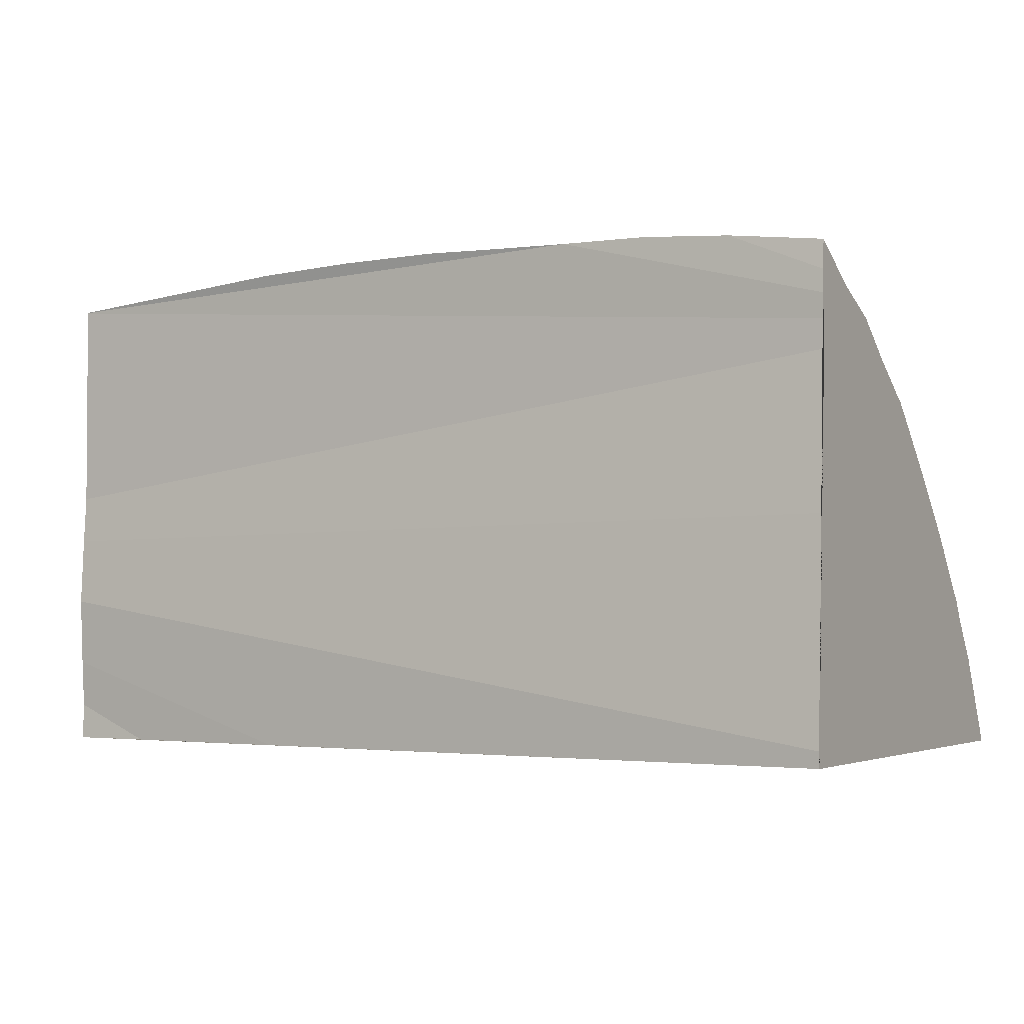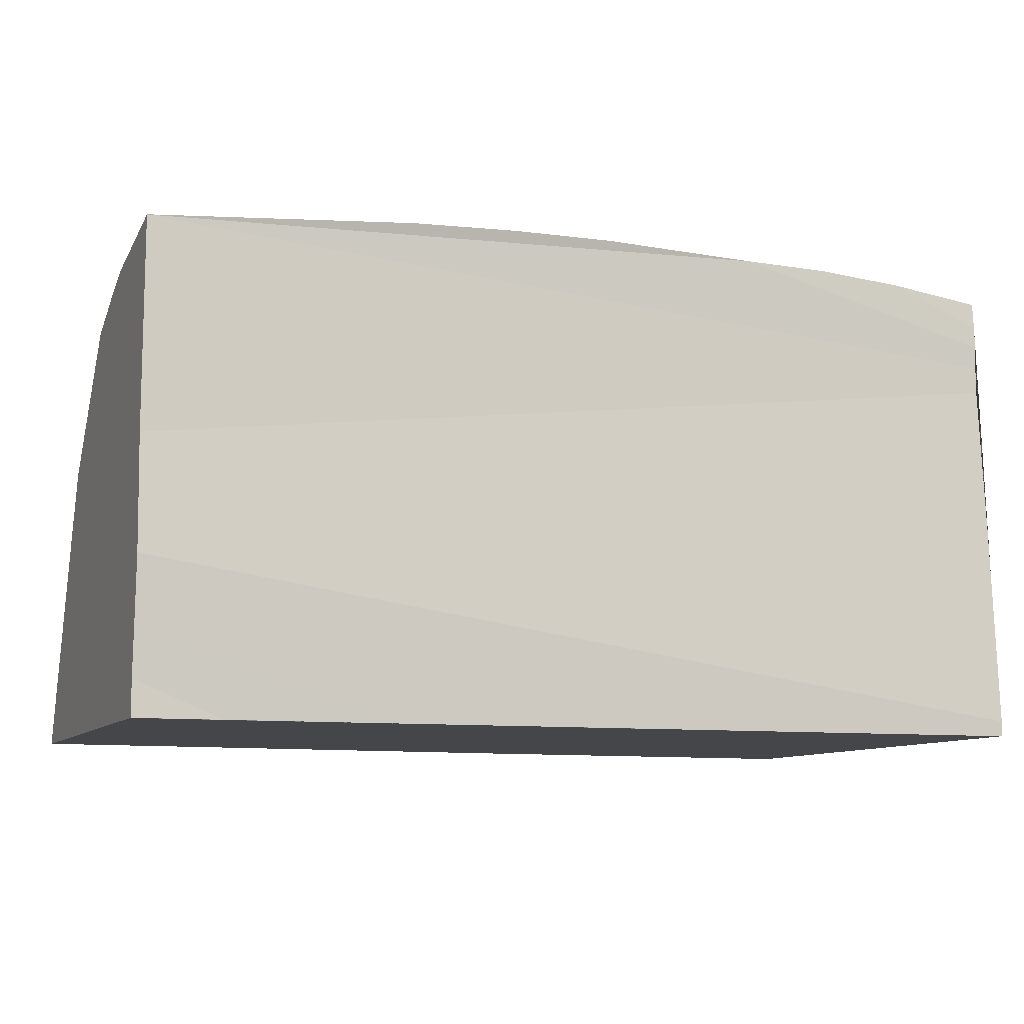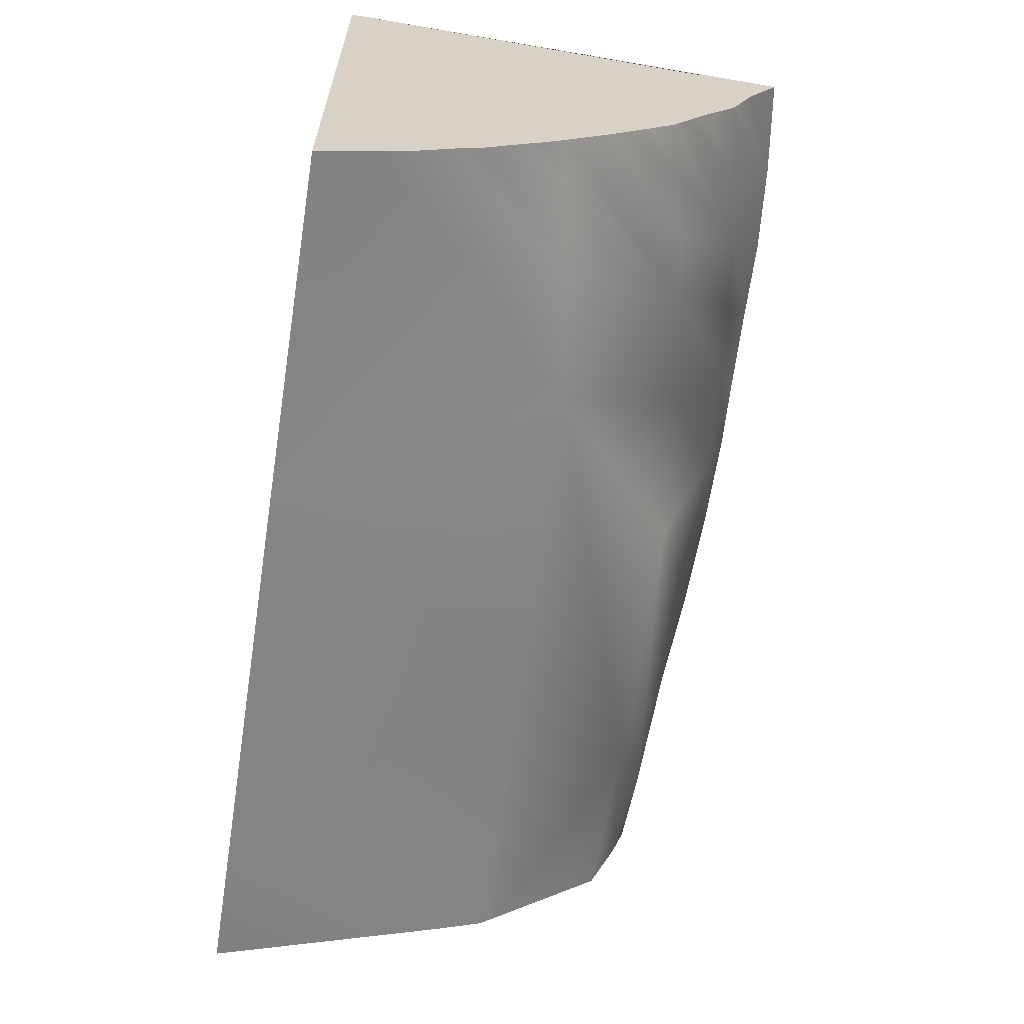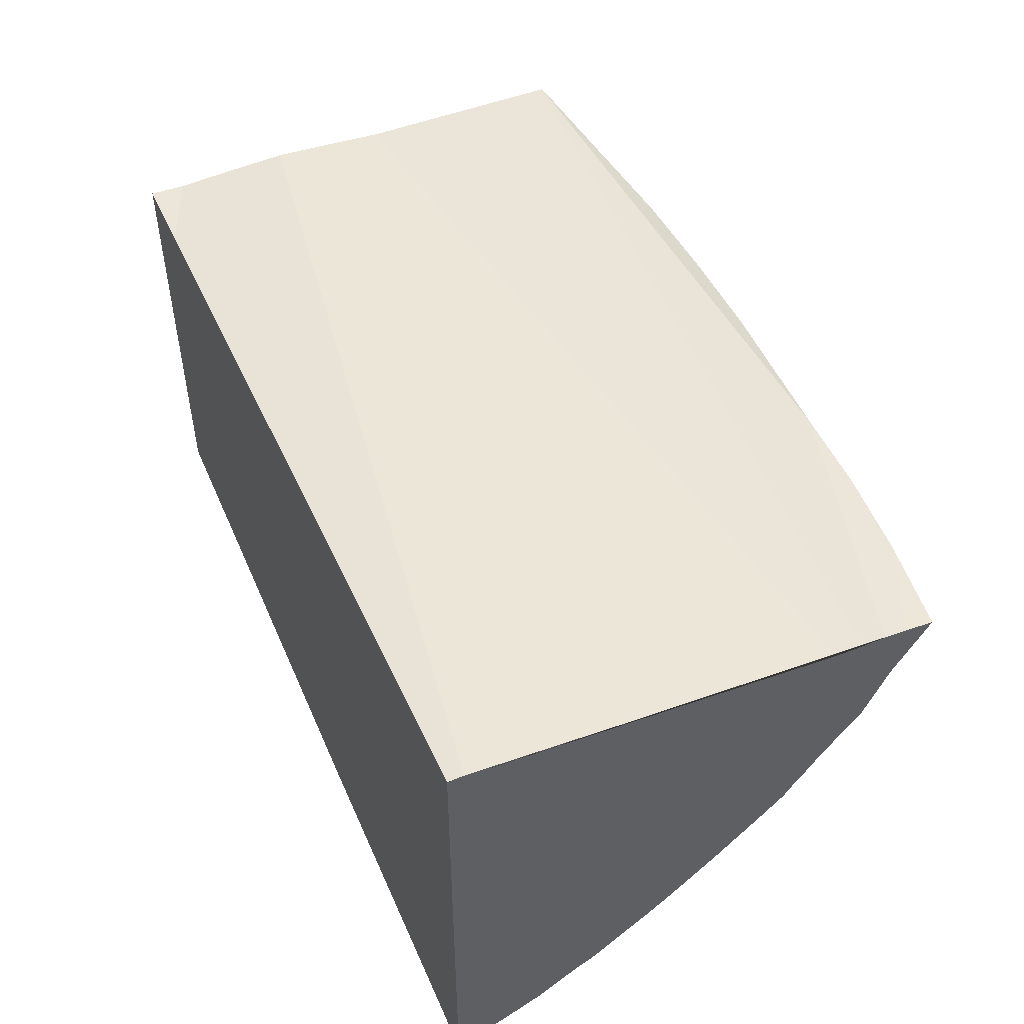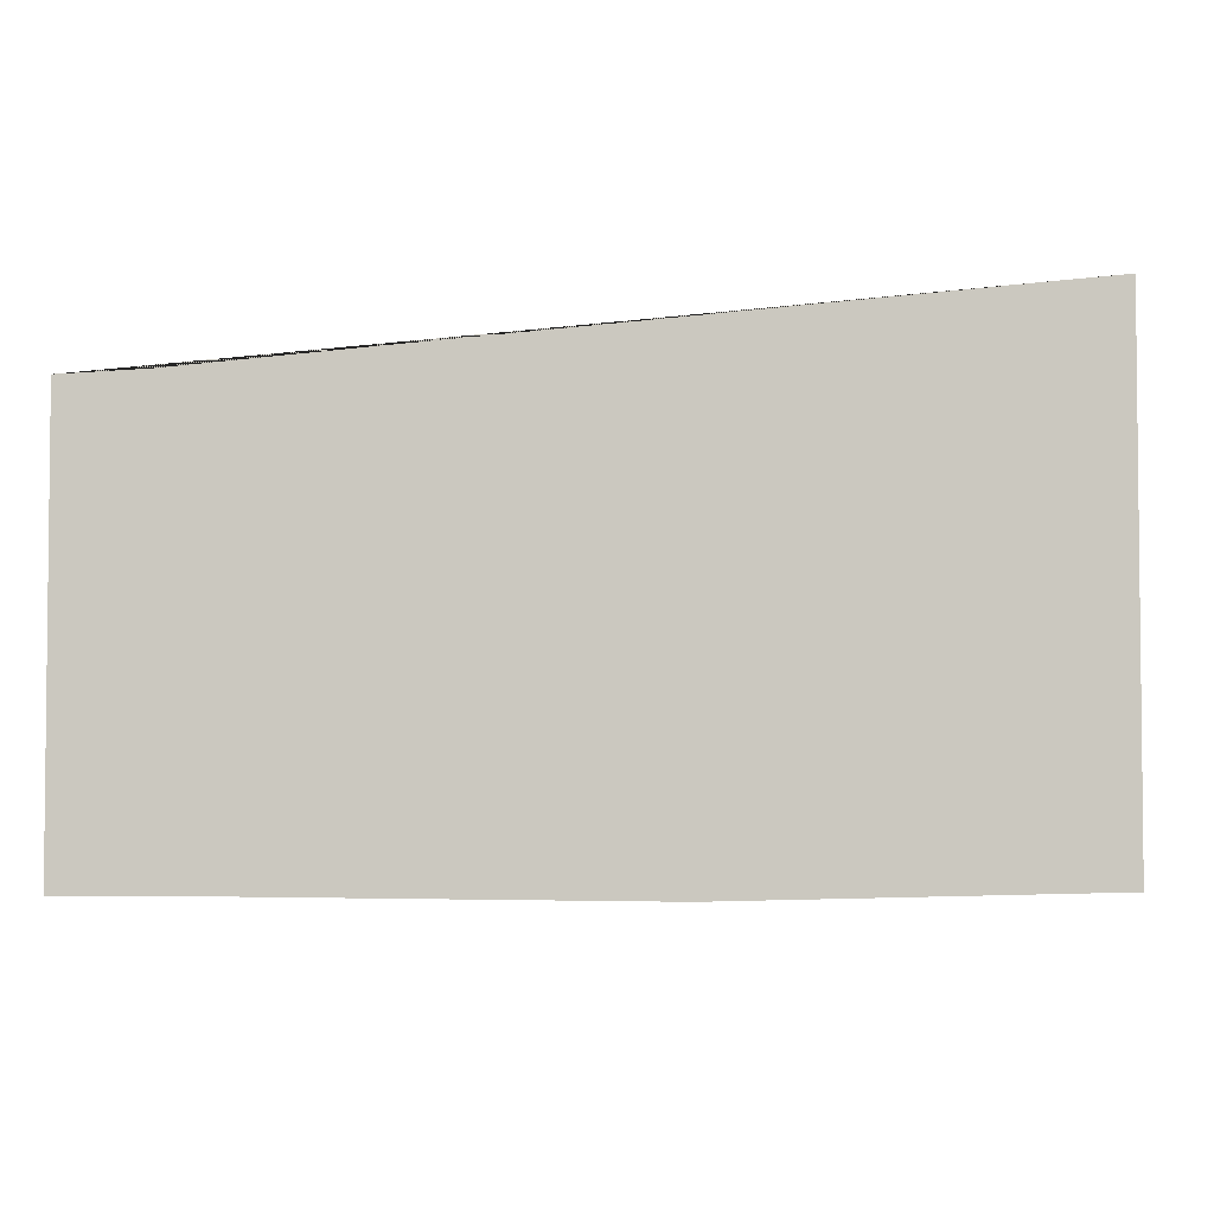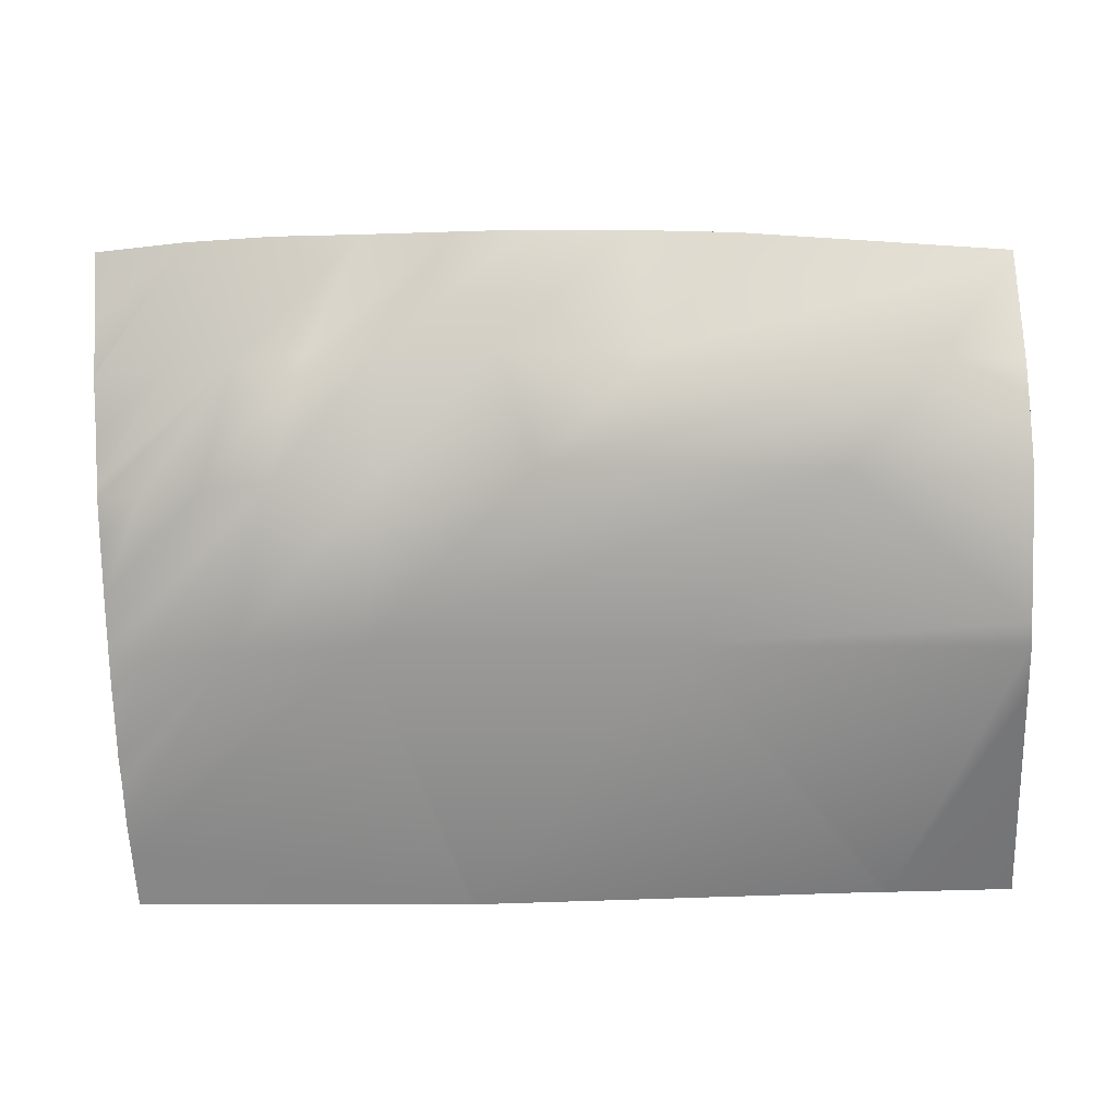
<metadata>
{"format":"obj","ext":"obj","renderer":"f3d","projection":"perspective","resolution":1024,"background":"white","views":[{"elev":-3.2,"azim":29.1,"up":"+Y"},{"elev":-9.9,"azim":-22.0,"up":"+Y"},{"elev":-62.8,"azim":80.9,"up":"+Z"},{"elev":49.8,"azim":67.0,"up":"+Z"},{"elev":-3.5,"azim":4.2,"up":"+Z"},{"elev":-35.9,"azim":-176.9,"up":"+Z"}]}
</metadata>
<code>
o base_link_Cabin_Plane.001_Windows.003
v 1.288 0.405 -0.3005
v 1.211 0.4747 -0.2605
v 1.288 0.4605 -0.252
v 1.288 0.3933 -0.3089
v 0.9387 0.7674 -0.06042
v 1.288 0.4789 -0.2347
v 1.288 0.302 -0.3842
v 1.034 0.5088 -0.2751
v 0.7112 0.8056 -0.07349
v 1.069 0.7441 -0.04907
v 1.288 0.4885 -0.2259
v 1.288 0.2561 -0.4117
v 0.4837 0.9353 0.1141
v 0.7157 0.9195 0.1268
v 1.288 0.5554 -0.1626
v 1.288 0.1787 -0.4666
v 0.7695 0.545 -0.2937
v 0.4059 0.8331 -0.09309
v 0.1837 0.9407 0.09395
v 0.8592 0.9075 0.1373
v 1.196 0.7139 -0.03502
v 1.288 0.6035 -0.1141
v 1.288 0.1153 -0.4995
v 0.01633 0.9944 0.3401
v 0.2253 1 0.3517
v 0.4344 1 0.3633
v 1.288 0.634 -0.08359
v 0.5959 0 -0.5765
v 1.288 0 -0.5584
v 0.1466 0.5651 -0.3272
v -0.1664 0.8425 -0.1284
v -0.353 0.9275 0.06373
v 0.5737 0.9945 0.371
v 1.002 0.8871 0.1503
v 1.288 0.6905 -0.02487
v 0.5838 0 -0.5774
v -0.5119 0.96 0.2995
v -0.5119 0.9577 0.2863
v 0.7492 0.9885 0.3788
v 1.288 0.7049 -0.000959
v -0.2482 0 -0.5718
v -0.5119 0.6072 -0.3283
v -0.5119 0.5698 -0.3573
v -0.5119 0.892 -0.01739
v -0.5119 0.8348 -0.1471
v -0.5119 0.9596 0.2993
v -0.5119 0.9182 0.05538
v 1.134 0.8643 0.1625
v 1.288 0.7169 0.01515
v -0.2619 0 -0.5725
v -0.5119 0.4685 -0.3977
v -0.5119 0.9586 0.2993
v 1.288 0.8005 0.4032
v 1.288 0.847 0.4054
v 1.288 0.7611 0.08238
v -0.5119 0 -0.5724
v -0.5119 0.5358 0.2975
v 1.288 0.746 0.403
v 1.288 0.8899 0.4043
v 1.1 0.9696 0.3943
v 0.9246 0.9842 0.3865
v 1.287 0.8316 0.1751
v 1.288 0.8305 0.174
v -0.5119 0.4402 0.3039
v 1.288 0.4501 0.4229
v 1.288 0.9446 0.4005
v 1.288 0.8308 0.1745
v -0.5119 0.3047 0.3114
v 1.288 0.03071 0.446
v 1.288 0.8775 0.2844
v 1.288 0.8314 0.1752
v -0.5119 0.1688 0.3039
v 0.03179 0 0.3399
v 1.288 0 0.4443
v -0.5119 0.07285 0.2975
v -0.3393 0 0.3076
v -0.5119 0 0.2995
f 56 77 75 72 68 64 57 52 46 37 38 47 44 45 42 43 51
f 77 56 50 41 36 28 29 74 73 76
f 74 29 23 16 12 7 4 1 3 6 11 15 22 27 35 40 49 55 63 67 71 70 66 59 54 53 58 65 69
f 1 2 3
f 4 2 1
f 3 2 5 6
f 7 8 2 4
f 5 2 8 9
f 6 5 10 11
f 12 8 7
f 11 10 15
f 16 17 8 12
f 15 10 21 22
f 23 17 16
f 17 18 9 8
f 19 24 25 13
f 13 25 26 14
f 14 26 33 20
f 22 21 27
f 28 17 23 29
f 17 30 31 18
f 19 32 38 37 24
f 27 21 35
f 36 30 17 28
f 20 33 39 34
f 41 30 36
f 42 31 30 43
f 38 32 47
f 50 51 43 30 41
f 45 31 42
f 34 39 61 48
f 51 50 56
f 48 61 60 62
f 70 60 66
f 71 62 60 70
f 46 39 33 26 25 24 37
f 52 53 54 39 46
f 57 58 53 52
f 59 60 61 39 54
f 64 65 58 57
f 66 60 59
f 65 64 68 69
f 69 68 72 73 74
f 75 76 73 72
f 76 75 77
f 9 13 14 5
f 5 14 20 10
f 13 9 18 19
f 10 20 34 21
f 18 31 32 19
f 35 21 34 40
f 44 32 31 45
f 40 34 48 49
f 47 32 44
f 49 48 55
f 55 48 62 63
f 63 62 67
f 67 62 71

</code>
